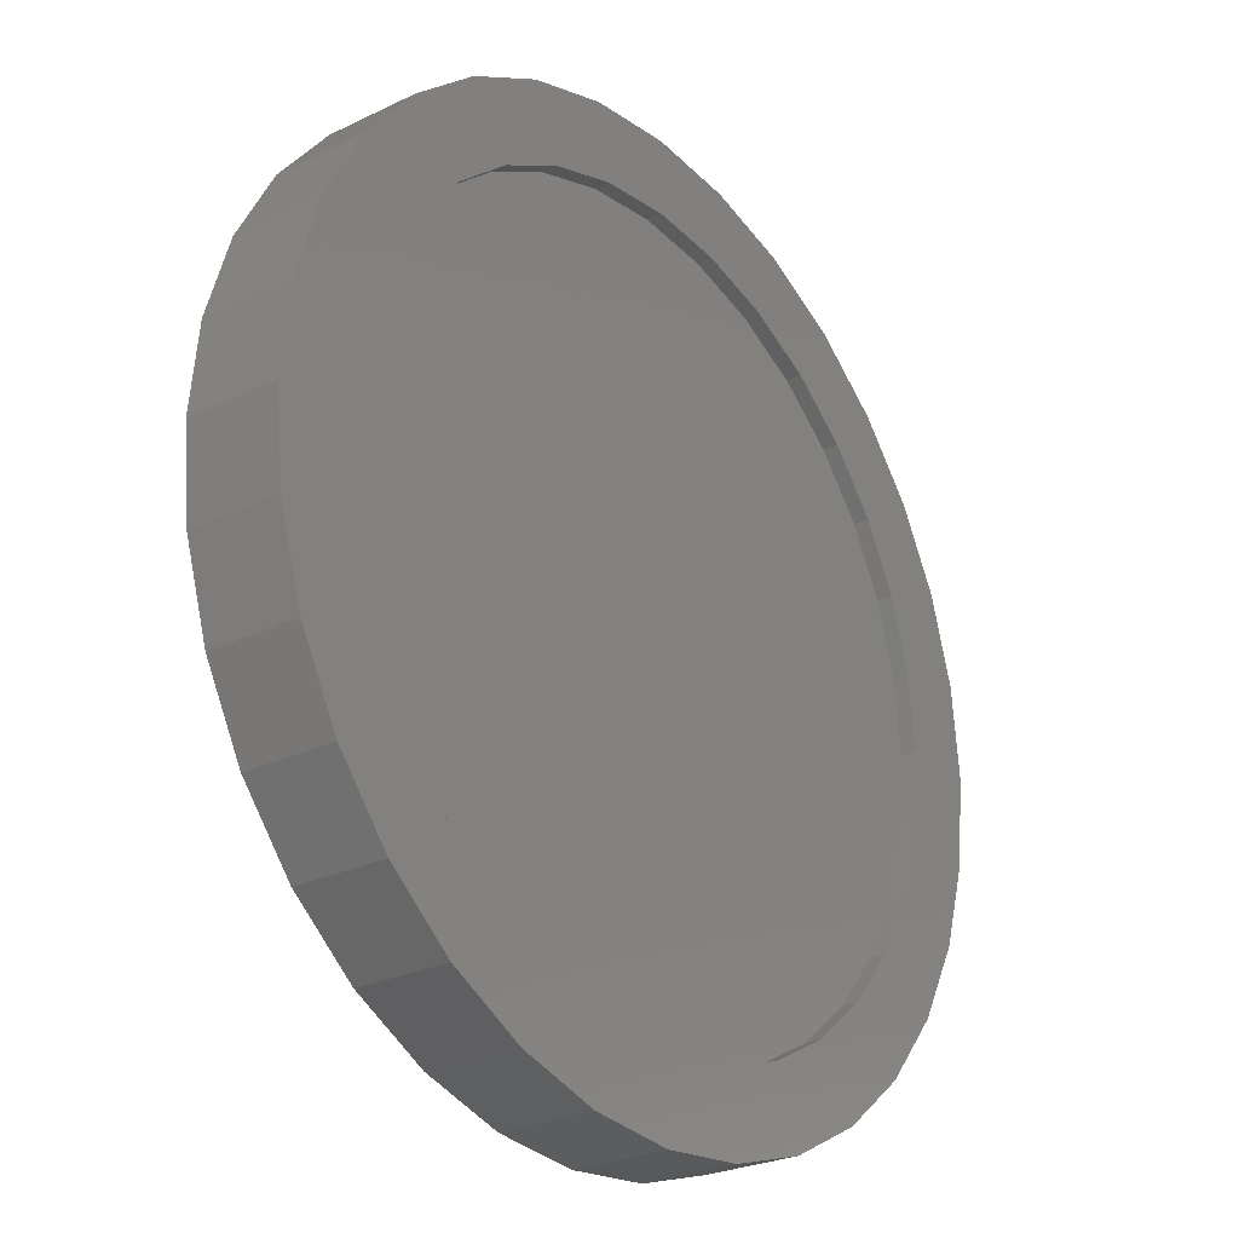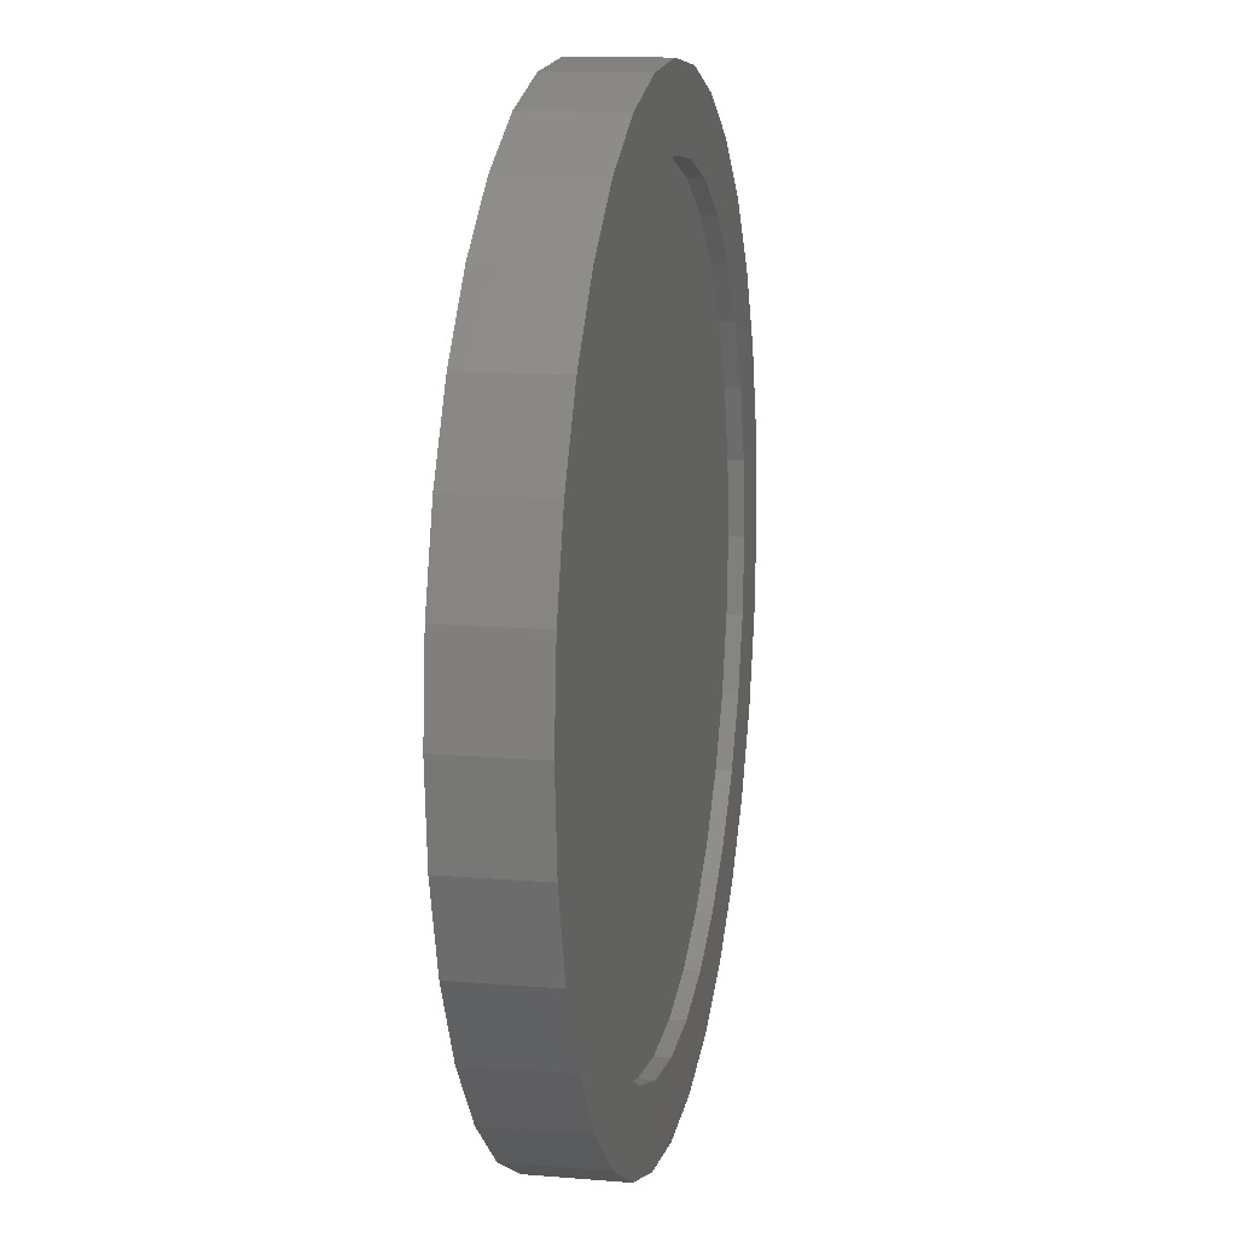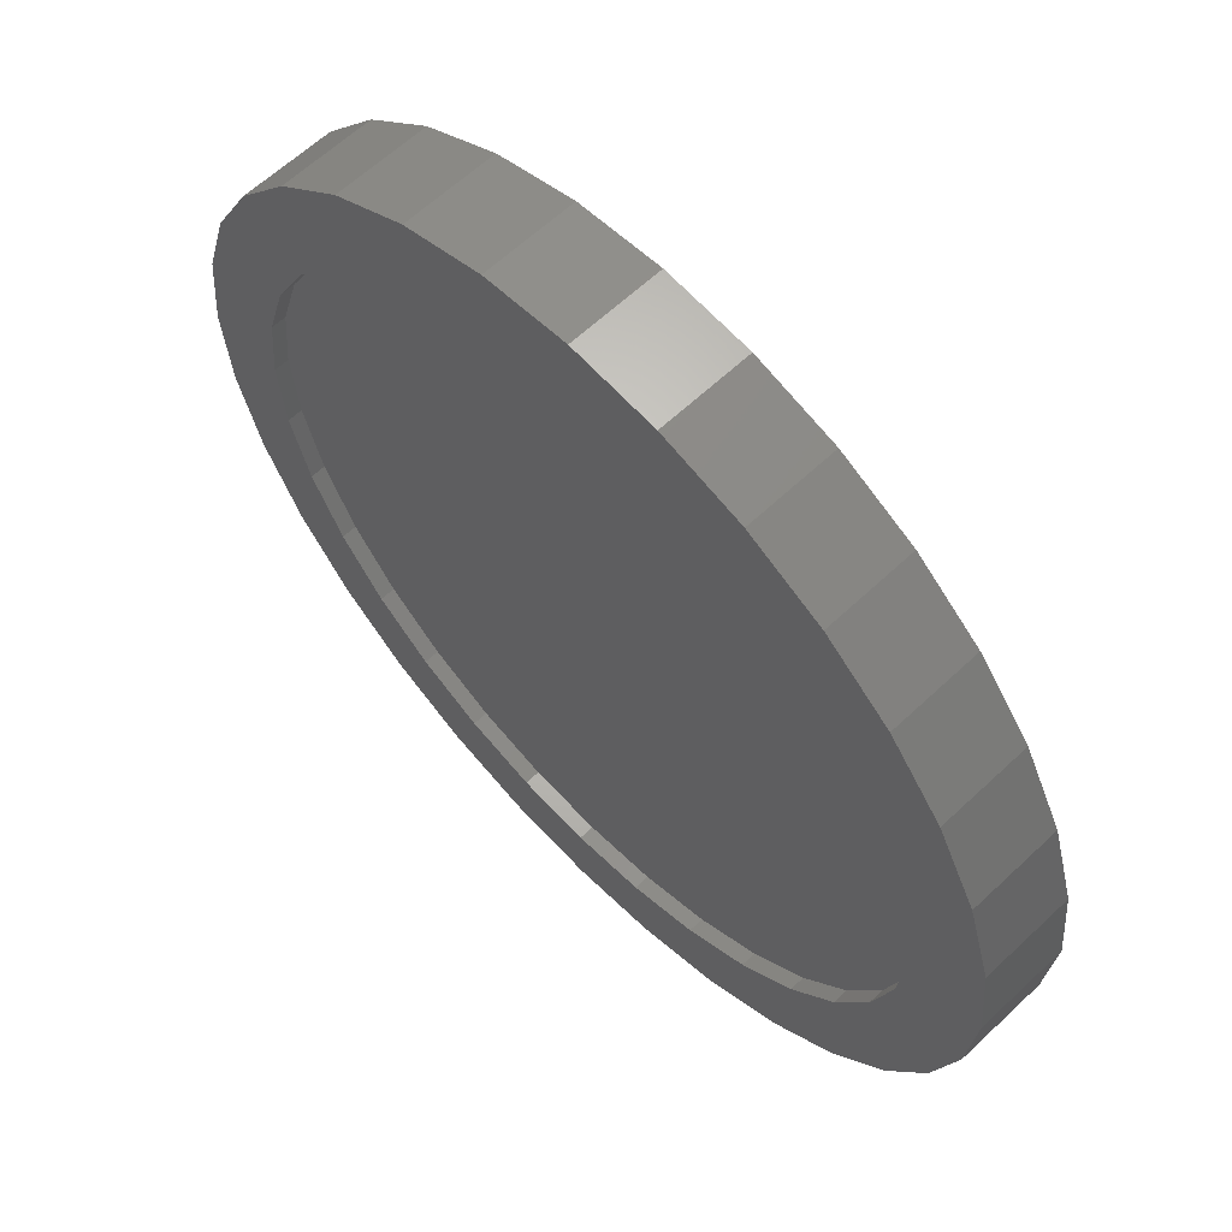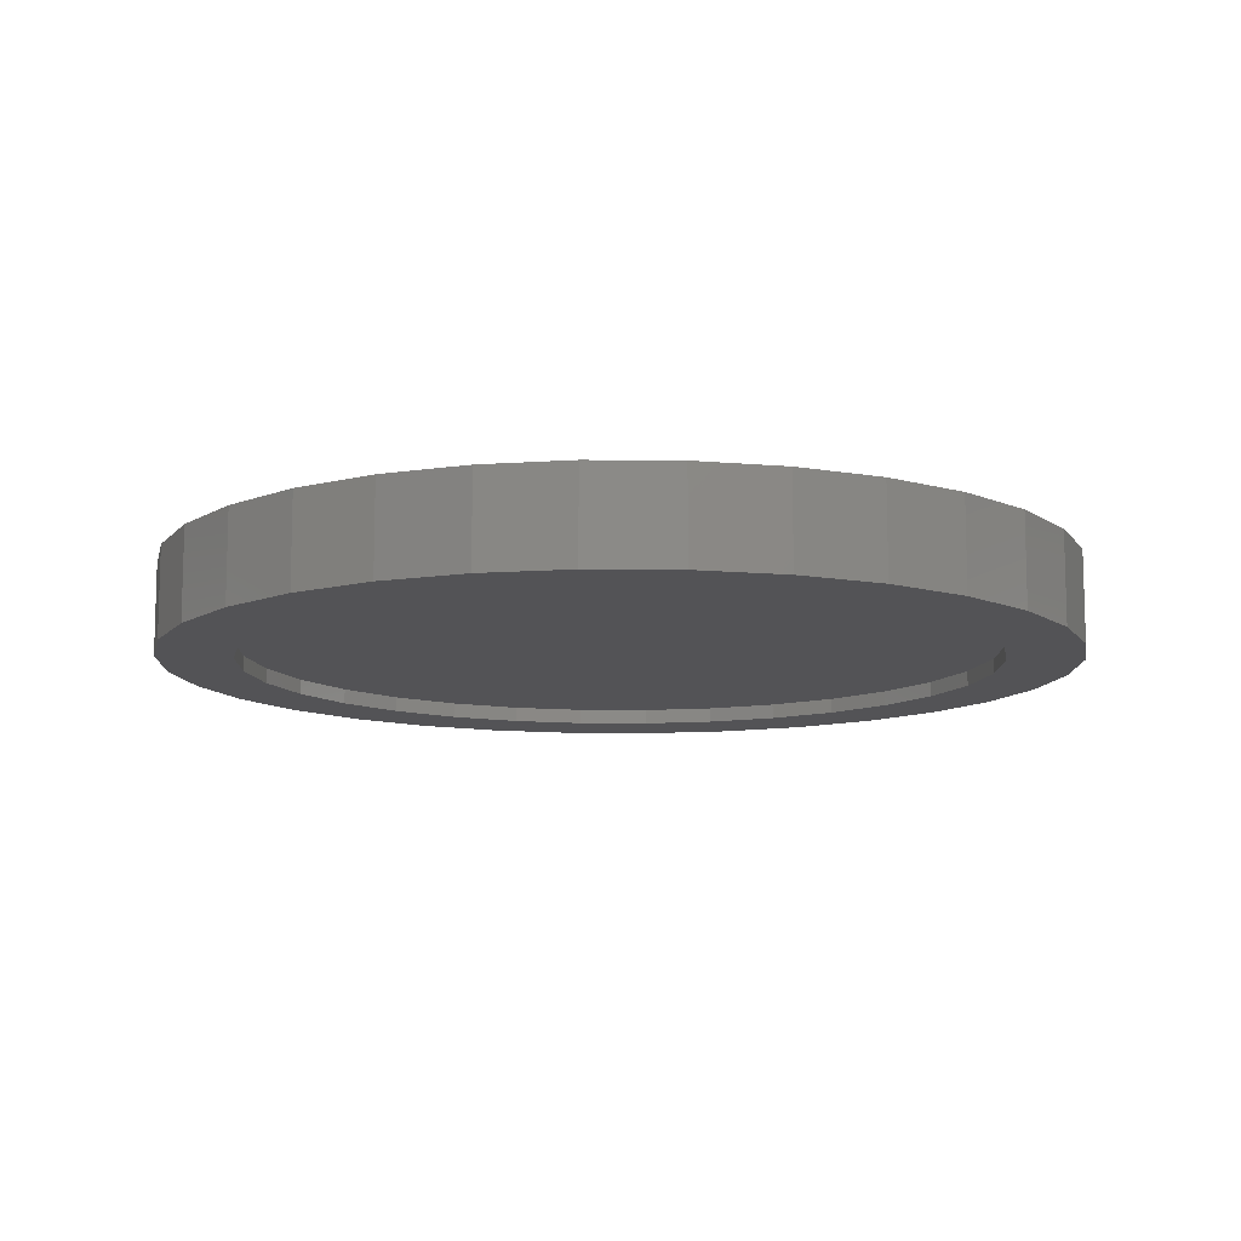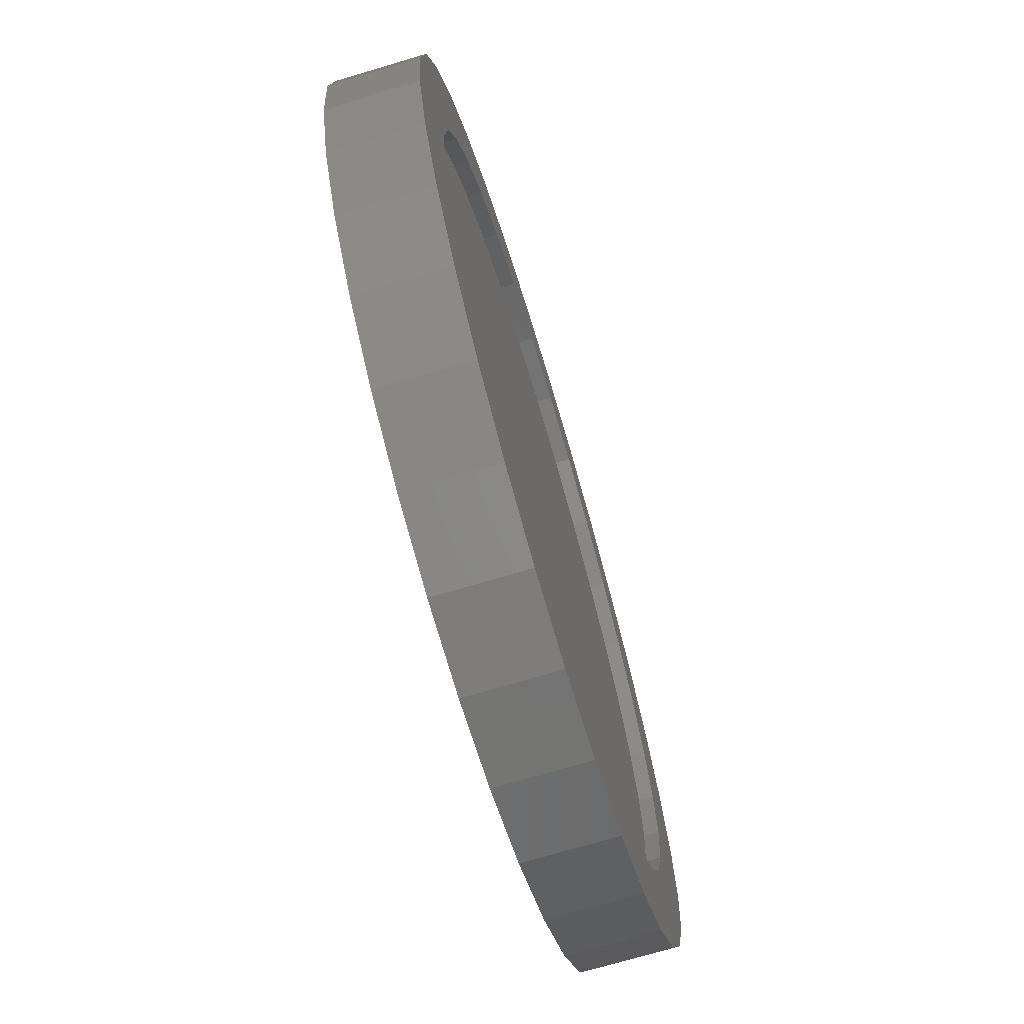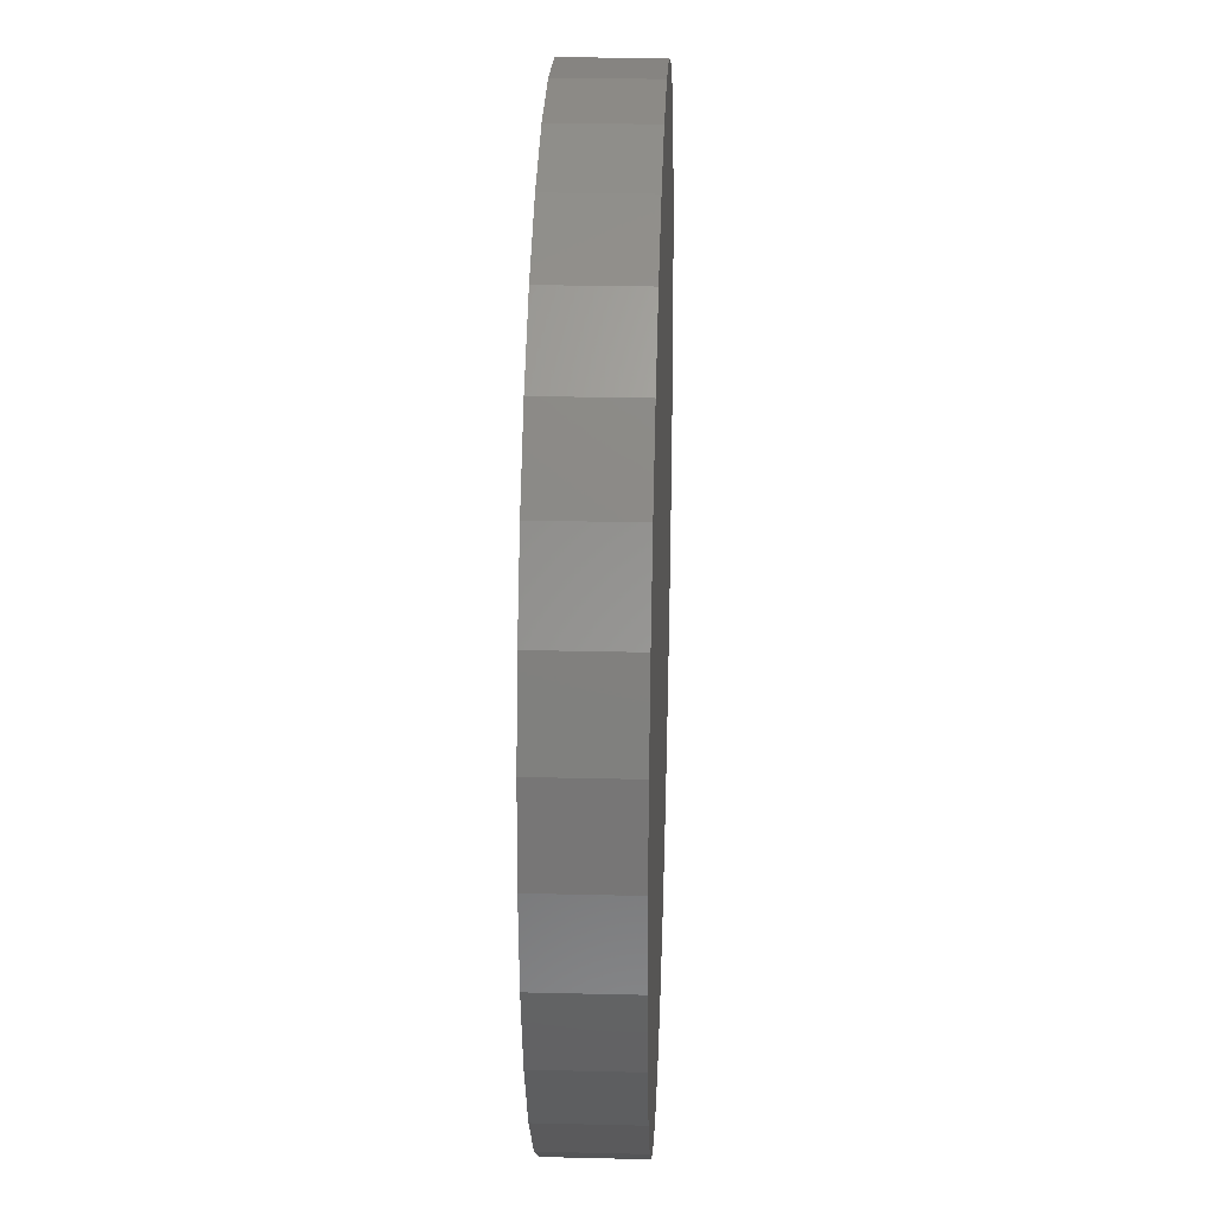
<metadata>
{"format":"stl","ext":"stl","renderer":"f3d","projection":"perspective","resolution":1024,"background":"white","views":[{"elev":-26.0,"azim":127.6,"up":"+Y"},{"elev":12.2,"azim":101.2,"up":"+Y"},{"elev":61.8,"azim":-133.8,"up":"+Y"},{"elev":-11.0,"azim":4.3,"up":"+Z"},{"elev":-71.9,"azim":106.6,"up":"+Y"},{"elev":26.3,"azim":-87.8,"up":"+Y"}]}
</metadata>
<code>
# stl→obj: 128 verts, 252 faces
v -0.08293 0.4566 0
v 0.007895 0.4655 0
v 0.007895 0.3874 0
v -0.1703 0.4301 0
v -0.2073 0.3221 0
v -0.3213 0.3292 0
v -0.1404 0.3579 0
v 0.09872 0.4566 0
v 0.1861 0.4301 0
v 0.2665 0.3871 0
v 0.08348 0.38 0
v 0.1562 0.3579 0
v -0.2507 0.3871 0
v -0.06769 0.38 0
v 0.007895 -0.3874 0
v 0.08348 -0.38 0
v 0.2665 -0.3871 0
v 0.1861 -0.4301 0
v 0.09872 -0.4566 0
v 0.007895 -0.4655 0
v -0.08293 -0.4566 0
v -0.1703 -0.4301 0
v -0.2507 -0.3871 0
v -0.06769 -0.38 0
v -0.35 0.1483 0
v -0.4222 0.1782 0
v -0.3142 0.2152 0
v -0.3792 0.2586 0
v -0.2661 0.2739 0
v -0.2661 -0.2739 0
v -0.3792 -0.2586 0
v -0.3142 -0.2152 0
v -0.4222 -0.1782 0
v -0.35 -0.1483 0
v -0.4487 -0.09082 0
v -0.3721 -0.07558 0
v -0.4576 -1.497e-16 0
v -0.3795 -2.967e-16 0
v -0.4487 0.09082 0
v -0.3721 0.07558 0
v -0.1404 -0.3579 0
v -0.3213 -0.3292 0
v -0.2073 -0.3221 0
v 0.3658 0.1483 0
v 0.33 0.2152 0
v 0.438 0.1782 0
v 0.2818 0.2739 0
v 0.395 0.2586 0
v 0.2231 0.3221 0
v 0.3371 0.3292 0
v 0.2818 -0.2739 0
v 0.33 -0.2152 0
v 0.395 -0.2586 0
v 0.3658 -0.1483 0
v 0.438 -0.1782 0
v 0.3879 -0.07558 0
v 0.4645 -0.09082 0
v 0.3953 0 0
v 0.4734 -1.14e-16 0
v 0.3879 0.07558 0
v 0.4645 0.09082 0
v 0.1562 -0.3579 0
v 0.2231 -0.3221 0
v 0.3371 -0.3292 0
v 0.08348 -0.38 0.01562
v 0.1562 -0.3579 0.01562
v 0.2231 -0.3221 0.01562
v 0.2818 -0.2739 0.01562
v 0.33 -0.2152 0.01562
v 0.3658 -0.1483 0.01562
v 0.3879 -0.07558 0.01562
v 0.3953 0 0.01562
v 0.007895 -0.3874 0.01562
v -0.06769 -0.38 0.01562
v -0.1404 -0.3579 0.01562
v -0.2073 -0.3221 0.01562
v -0.2661 -0.2739 0.01562
v -0.3142 -0.2152 0.01562
v -0.35 -0.1483 0.01562
v -0.3721 -0.07558 0.01562
v -0.3795 -1.246e-16 0.01562
v -0.06769 0.38 0.01562
v -0.1404 0.3579 0.01562
v -0.2073 0.3221 0.01562
v -0.2661 0.2739 0.01562
v -0.3142 0.2152 0.01562
v -0.35 0.1483 0.01562
v -0.3721 0.07558 0.01562
v 0.007895 0.3874 0.01562
v 0.08348 0.38 0.01562
v 0.1562 0.3579 0.01562
v 0.2231 0.3221 0.01562
v 0.2818 0.2739 0.01562
v 0.33 0.2152 0.01562
v 0.3658 0.1483 0.01562
v 0.3879 0.07558 0.01562
v 0.4734 0 0.09375
v 0.4645 -0.09082 0.09375
v 0.438 -0.1782 0.09375
v 0.395 -0.2586 0.09375
v 0.3371 -0.3292 0.09375
v 0.2665 -0.3871 0.09375
v 0.1861 -0.4301 0.09375
v 0.09872 -0.4566 0.09375
v 0.007895 -0.4655 0.09375
v -0.08293 -0.4566 0.09375
v -0.1703 -0.4301 0.09375
v -0.2507 -0.3871 0.09375
v -0.3213 -0.3292 0.09375
v -0.3792 -0.2586 0.09375
v -0.4222 -0.1782 0.09375
v -0.4487 -0.09082 0.09375
v -0.4576 -1.497e-16 0.09375
v -0.4487 0.09082 0.09375
v -0.4222 0.1782 0.09375
v -0.3792 0.2586 0.09375
v -0.3213 0.3292 0.09375
v -0.2507 0.3871 0.09375
v -0.1703 0.4301 0.09375
v -0.08293 0.4566 0.09375
v 0.007895 0.4655 0.09375
v 0.09872 0.4566 0.09375
v 0.1861 0.4301 0.09375
v 0.2665 0.3871 0.09375
v 0.3371 0.3292 0.09375
v 0.395 0.2586 0.09375
v 0.438 0.1782 0.09375
v 0.4645 0.09082 0.09375
f 1 2 3
f 4 1 3
f 5 6 7
f 3 2 8
f 3 8 9
f 10 3 9
f 11 3 10
f 12 11 10
f 13 4 3
f 13 3 14
f 13 14 7
f 13 7 6
f 15 16 17
f 15 17 18
f 15 18 19
f 15 19 20
f 15 20 21
f 15 21 22
f 15 22 23
f 15 23 24
f 25 26 27
f 27 26 28
f 27 28 29
f 29 28 6
f 29 6 5
f 30 31 32
f 32 31 33
f 32 33 34
f 34 33 35
f 34 35 36
f 36 35 37
f 36 37 38
f 38 37 39
f 38 39 40
f 40 39 26
f 40 26 25
f 24 23 41
f 41 23 42
f 41 42 43
f 43 42 31
f 43 31 30
f 44 45 46
f 46 45 47
f 46 47 48
f 48 47 49
f 48 49 50
f 50 49 12
f 50 12 10
f 51 52 53
f 53 52 54
f 53 54 55
f 55 54 56
f 55 56 57
f 57 56 58
f 57 58 59
f 59 58 60
f 59 60 61
f 61 60 44
f 61 44 46
f 16 62 17
f 17 62 63
f 17 63 64
f 64 63 51
f 64 51 53
f 15 65 16
f 16 65 66
f 16 66 62
f 62 66 67
f 62 67 63
f 63 67 68
f 63 68 51
f 51 68 69
f 51 69 52
f 52 69 70
f 52 70 54
f 54 70 71
f 54 71 56
f 56 71 72
f 56 72 58
f 65 15 73
f 73 15 24
f 73 24 74
f 74 24 41
f 74 41 75
f 75 41 43
f 75 43 76
f 76 43 30
f 76 30 77
f 77 30 32
f 77 32 78
f 78 32 34
f 78 34 79
f 79 34 36
f 79 36 80
f 80 36 38
f 80 38 81
f 3 82 14
f 14 82 83
f 14 83 7
f 7 83 84
f 7 84 5
f 5 84 85
f 5 85 29
f 29 85 86
f 29 86 27
f 27 86 87
f 27 87 25
f 25 87 88
f 25 88 40
f 40 88 81
f 40 81 38
f 82 3 89
f 89 3 11
f 89 11 90
f 90 11 12
f 90 12 91
f 91 12 49
f 91 49 92
f 92 49 47
f 92 47 93
f 93 47 45
f 93 45 94
f 94 45 44
f 94 44 95
f 95 44 60
f 95 60 96
f 96 60 58
f 96 58 72
f 59 97 57
f 57 97 98
f 57 98 55
f 55 98 99
f 55 99 53
f 53 99 100
f 53 100 64
f 64 100 101
f 64 101 17
f 17 101 102
f 17 102 18
f 18 102 103
f 18 103 19
f 19 103 104
f 19 104 20
f 20 104 105
f 20 105 21
f 21 105 106
f 21 106 22
f 22 106 107
f 22 107 23
f 23 107 108
f 23 108 42
f 42 108 109
f 42 109 31
f 31 109 110
f 31 110 33
f 33 110 111
f 33 111 35
f 35 111 112
f 35 112 37
f 37 112 113
f 37 113 39
f 39 113 114
f 39 114 26
f 26 114 115
f 26 115 28
f 28 115 116
f 28 116 6
f 6 116 117
f 6 117 13
f 13 117 118
f 13 118 4
f 4 118 119
f 4 119 1
f 1 119 120
f 1 120 2
f 2 120 121
f 2 121 8
f 8 121 122
f 8 122 9
f 9 122 123
f 9 123 10
f 10 123 124
f 10 124 50
f 50 124 125
f 50 125 48
f 48 125 126
f 48 126 46
f 46 126 127
f 46 127 61
f 61 127 128
f 61 128 59
f 59 128 97
f 120 122 121
f 122 120 123
f 123 120 119
f 123 119 124
f 124 119 118
f 124 118 125
f 125 118 117
f 125 117 126
f 126 117 116
f 126 116 127
f 127 116 115
f 127 115 128
f 128 115 114
f 128 114 97
f 97 114 113
f 97 113 98
f 98 113 112
f 98 112 99
f 99 112 111
f 99 111 100
f 100 111 110
f 100 110 101
f 101 110 109
f 101 109 102
f 102 109 108
f 102 108 103
f 103 108 107
f 103 107 104
f 104 107 106
f 104 106 105
f 71 96 72
f 81 88 80
f 80 88 87
f 80 87 79
f 79 87 86
f 79 86 78
f 78 86 85
f 78 85 77
f 77 85 84
f 77 84 76
f 76 84 83
f 76 83 75
f 75 83 82
f 75 82 74
f 74 82 89
f 74 89 73
f 73 89 90
f 73 90 65
f 65 90 91
f 65 91 66
f 66 91 92
f 66 92 67
f 67 92 93
f 67 93 68
f 68 93 94
f 68 94 69
f 69 94 95
f 69 95 70
f 70 95 96
f 70 96 71

</code>
